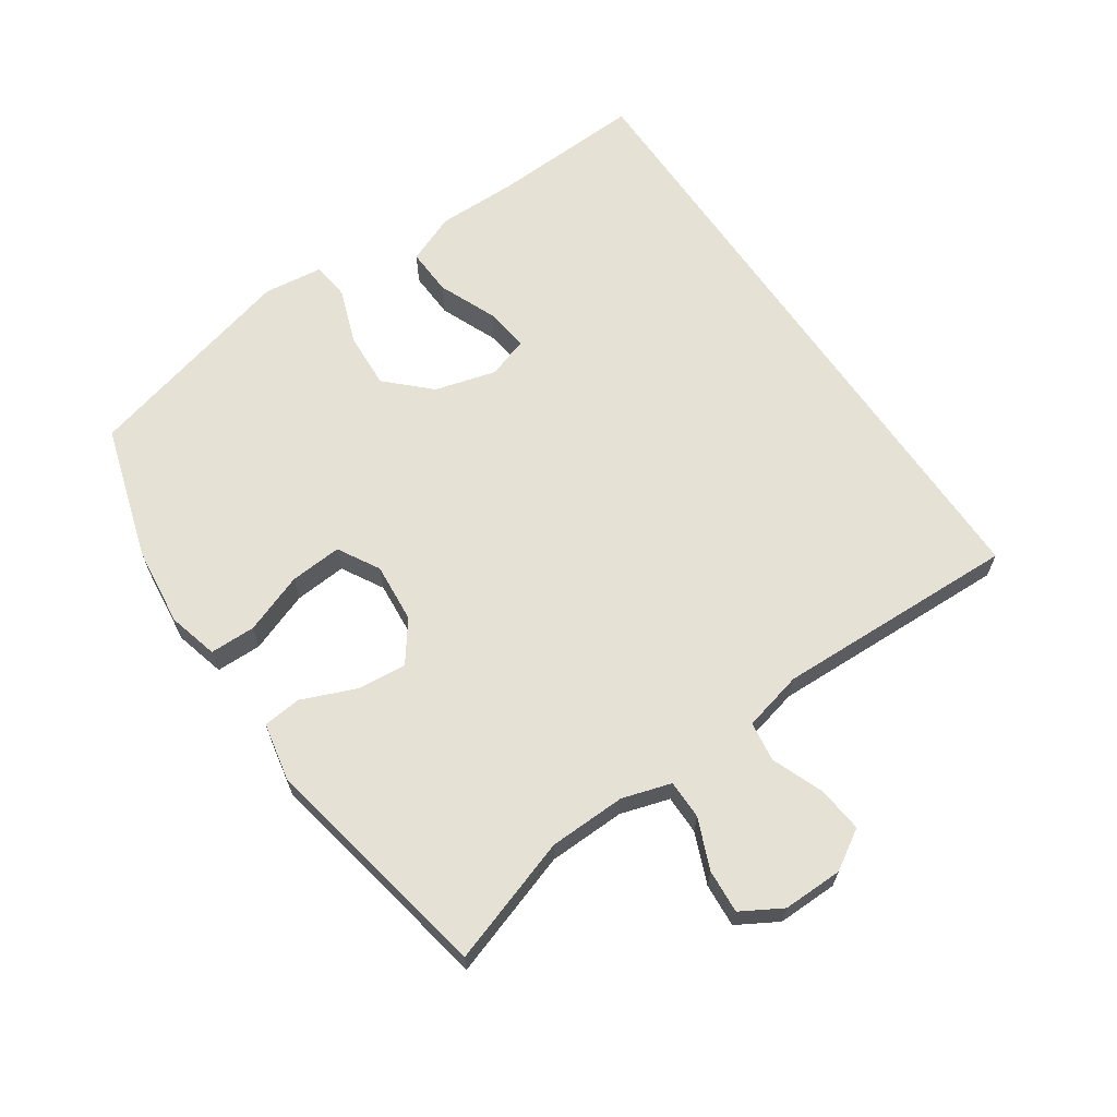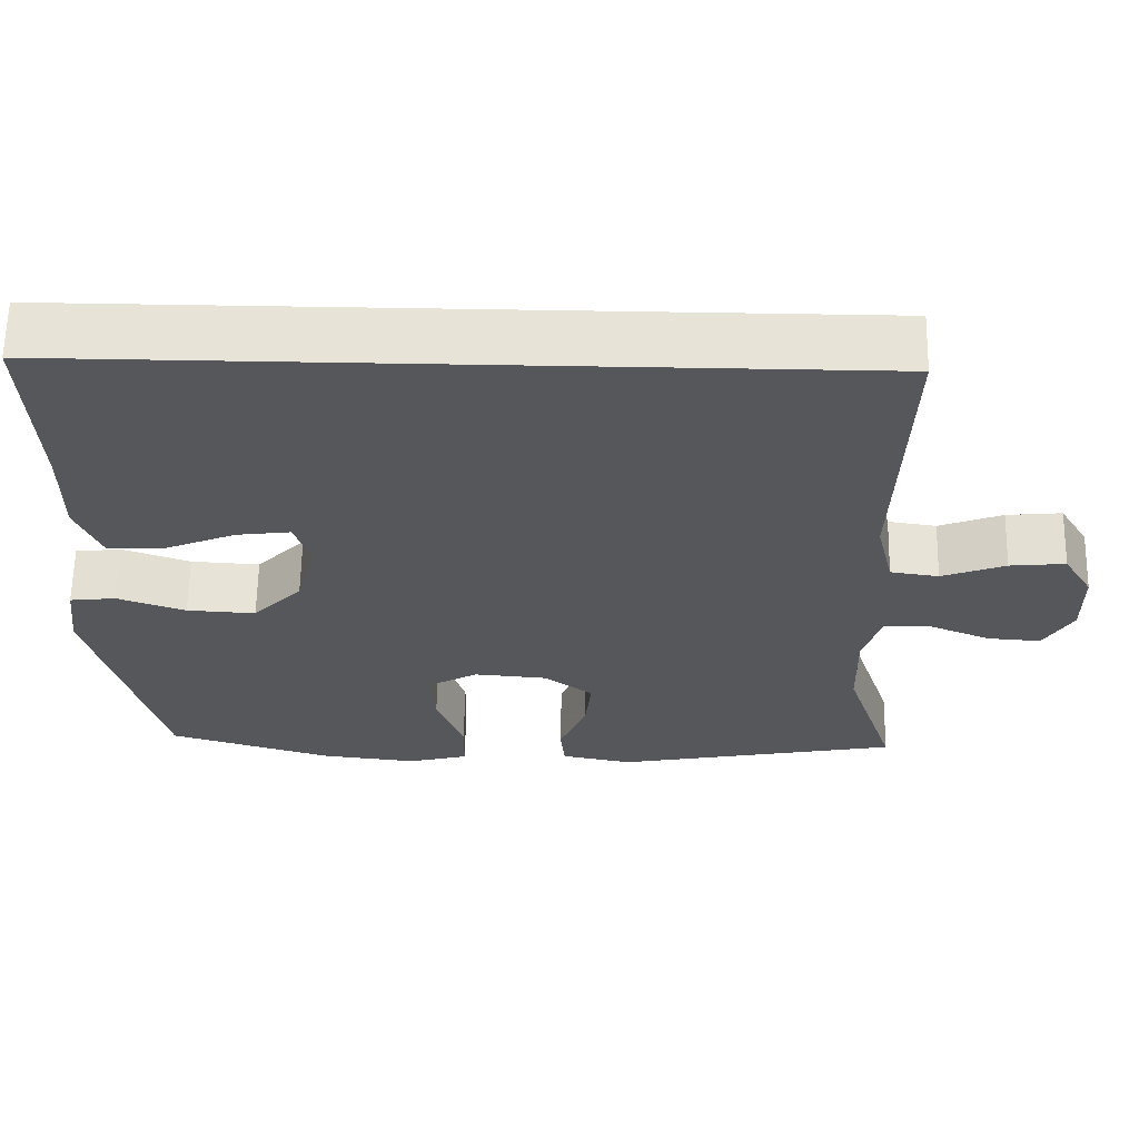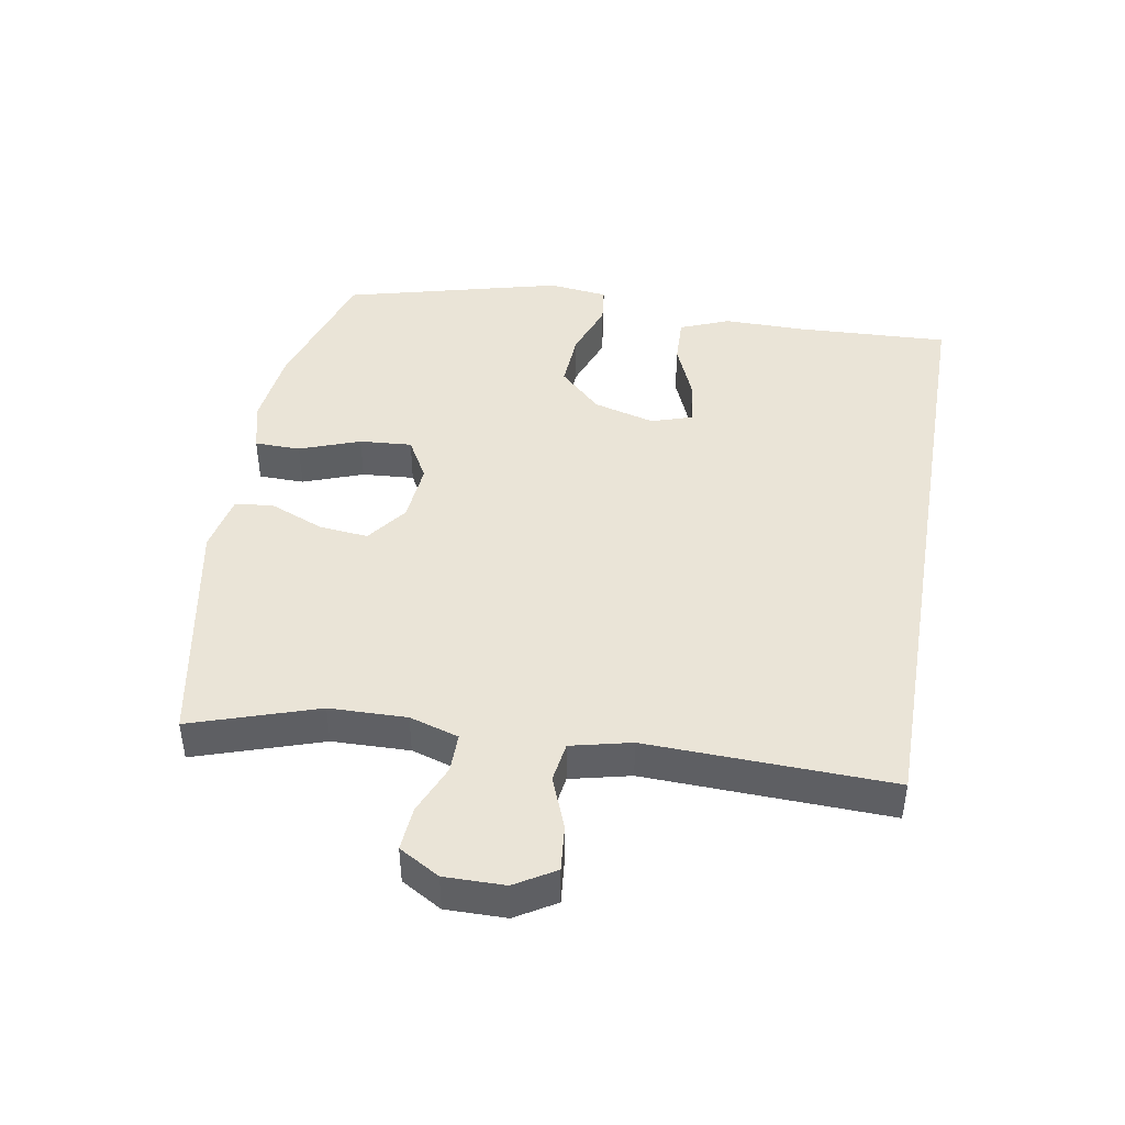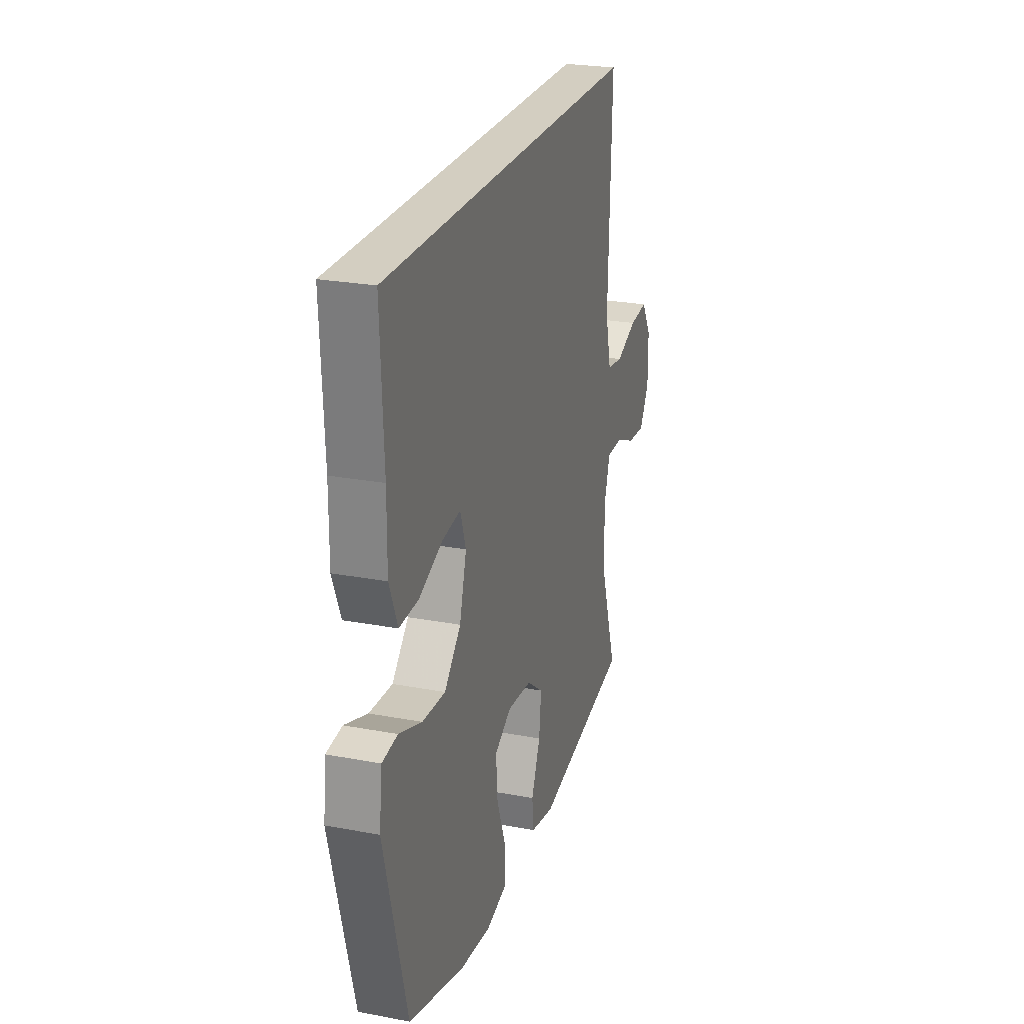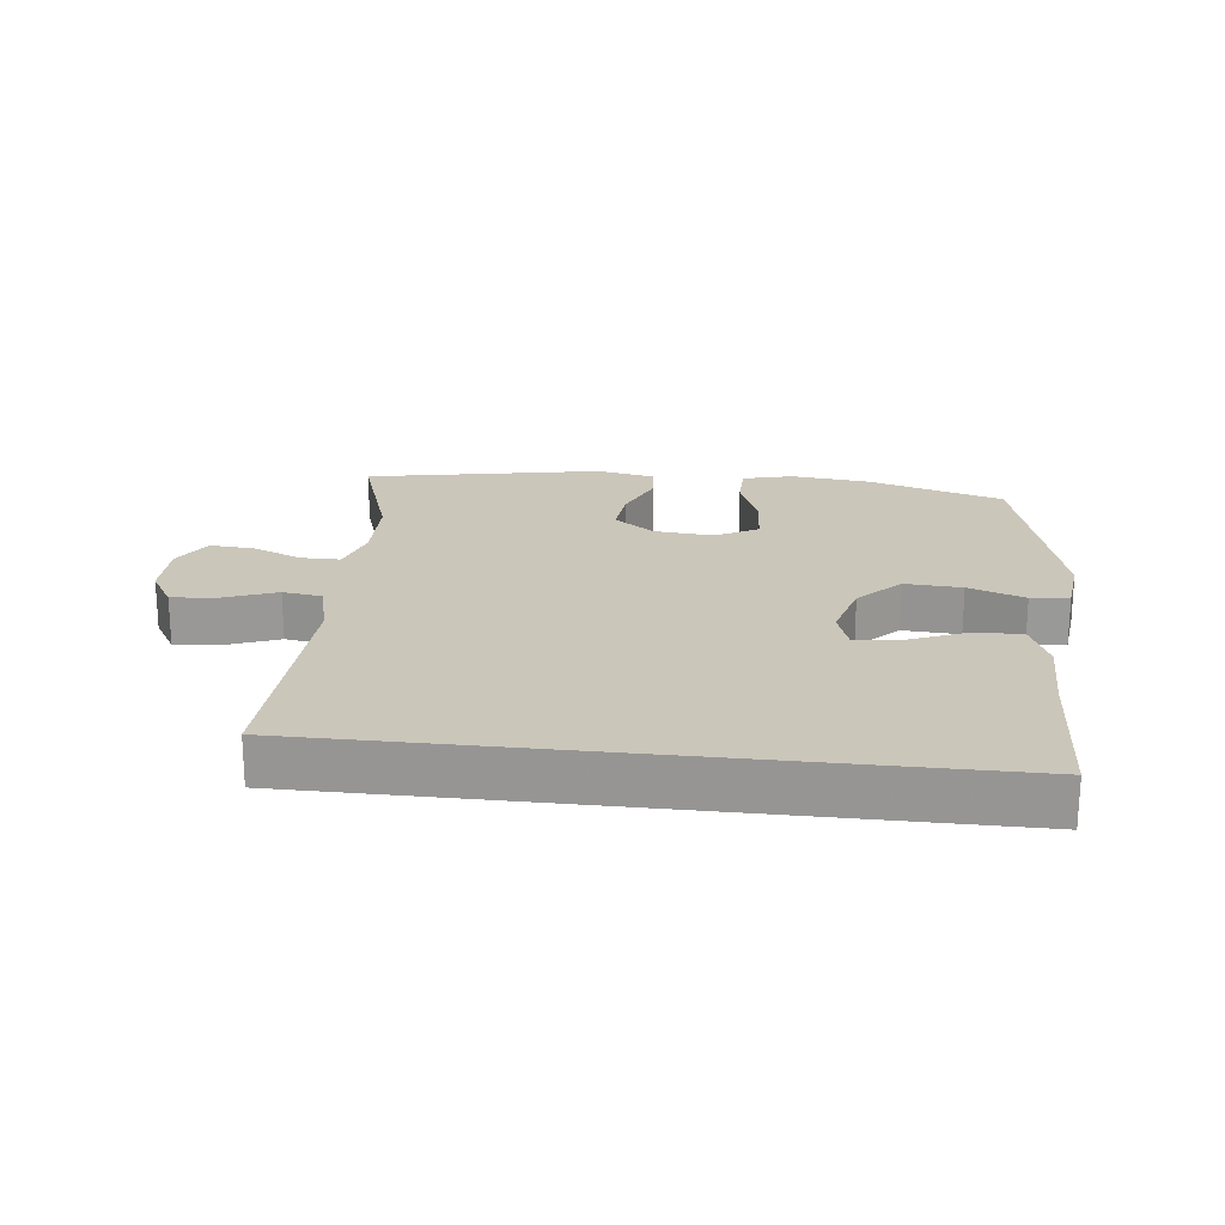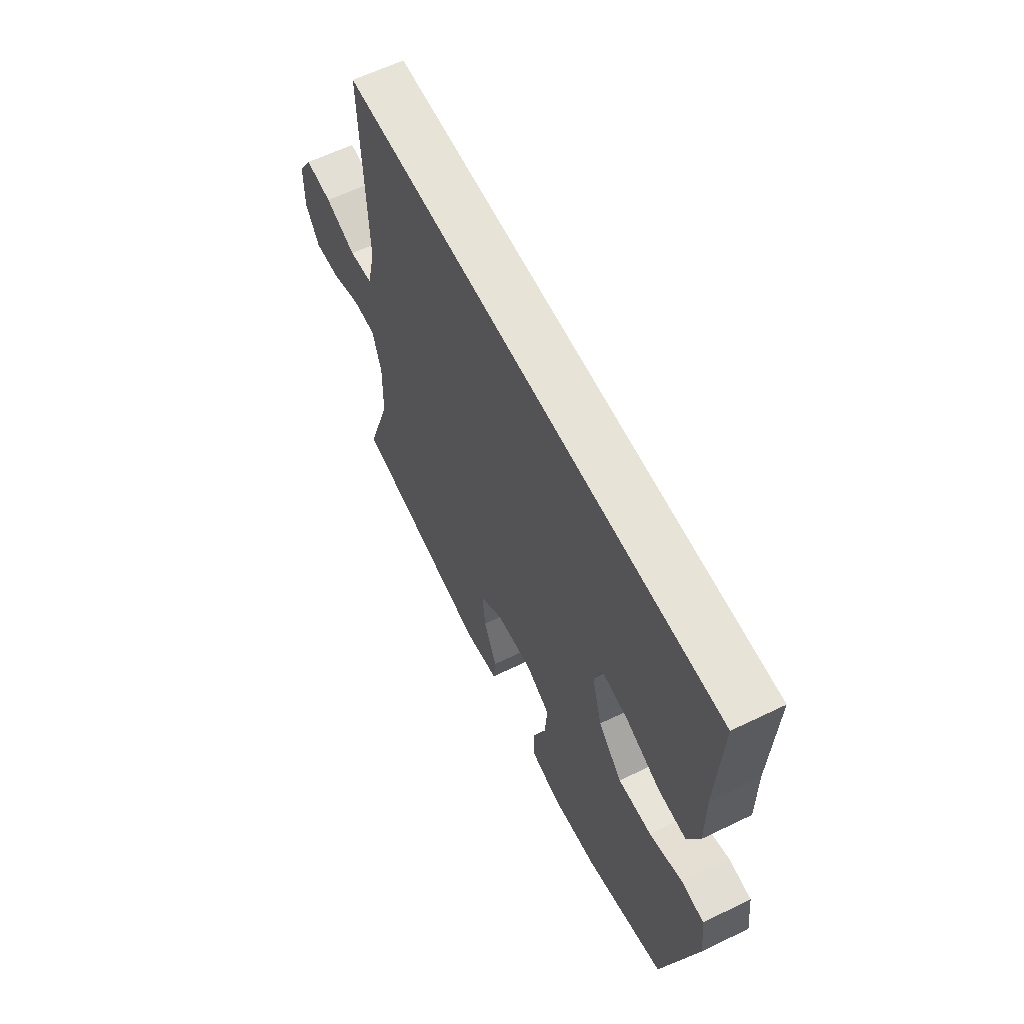
<metadata>
{"format":"obj","ext":"obj","renderer":"f3d","projection":"perspective","resolution":1024,"background":"white","views":[{"elev":64.8,"azim":-124.3,"up":"+Y"},{"elev":62.7,"azim":-179.0,"up":"+Z"},{"elev":43.9,"azim":-80.1,"up":"+Y"},{"elev":24.9,"azim":107.1,"up":"+Z"},{"elev":21.2,"azim":6.6,"up":"+Y"},{"elev":61.8,"azim":63.8,"up":"+Z"}]}
</metadata>
<code>
v 0.5 0.07 -0.5
v 0.292 0.07 -0.564
v 0.171 0.07 -0.578
v 0.094 0.07 -0.558
v 0.093 0.07 -0.488
v 0.127 0.07 -0.396
v 0.133 0.07 -0.316
v 0.069 0.07 -0.28
v -0.023 0.07 -0.288
v -0.085 0.07 -0.334
v -0.077 0.07 -0.41
v -0.043 0.07 -0.492
v -0.049 0.07 -0.551
v -0.139 0.07 -0.569
v -0.5 0.07 -0.5
v -0.436 0.07 -0.307
v -0.433 0.07 -0.189
v -0.456 0.07 -0.114
v -0.516 0.07 -0.114
v -0.593 0.07 -0.146
v -0.66 0.07 -0.151
v -0.696 0.07 -0.089
v -0.695 0.07 0.003
v -0.658 0.07 0.064
v -0.588 0.07 0.057
v -0.508 0.07 0.026
v -0.447 0.07 0.035
v -0.425 0.07 0.127
v -0.437 0.07 0.5
v 0.548 0.07 0.5
v 0.537 0.07 0.264
v 0.538 0.07 0.142
v 0.507 0.07 0.066
v 0.434 0.07 0.069
v 0.345 0.07 0.106
v 0.277 0.07 0.115
v 0.256 0.07 0.052
v 0.282 0.07 -0.042
v 0.344 0.07 -0.106
v 0.431 0.07 -0.101
v 0.517 0.07 -0.07
v 0.575 0.07 -0.077
v 0.586 0.07 -0.168
v 0.5 0 -0.5
v 0.292 0 -0.564
v 0.171 0 -0.578
v 0.094 0 -0.558
v 0.093 0 -0.488
v 0.127 0 -0.396
v 0.133 0 -0.316
v 0.069 0 -0.28
v -0.023 0 -0.288
v -0.085 0 -0.334
v -0.077 0 -0.41
v -0.043 0 -0.492
v -0.049 0 -0.551
v -0.139 0 -0.569
v -0.5 0 -0.5
v -0.436 0 -0.307
v -0.433 0 -0.189
v -0.456 0 -0.114
v -0.516 0 -0.114
v -0.593 0 -0.146
v -0.66 0 -0.151
v -0.696 0 -0.089
v -0.695 0 0.003
v -0.658 0 0.064
v -0.588 0 0.057
v -0.508 0 0.026
v -0.447 0 0.035
v -0.425 0 0.127
v -0.437 0 0.5
v 0.548 0 0.5
v 0.537 0 0.264
v 0.538 0 0.142
v 0.507 0 0.066
v 0.434 0 0.069
v 0.345 0 0.106
v 0.277 0 0.115
v 0.256 0 0.052
v 0.282 0 -0.042
v 0.344 0 -0.106
v 0.431 0 -0.101
v 0.517 0 -0.07
v 0.575 0 -0.077
v 0.586 0 -0.168
f 40 41 42 43
f 39 40 43 1
f 38 39 1 2
f 37 38 2 3
f 32 33 34 35
f 31 32 35 36
f 28 29 30 31
f 27 28 31 36
f 26 27 36 37
f 24 25 26
f 23 24 26
f 19 20 21 22
f 18 19 22 23
f 13 14 15 16
f 11 12 13 16
f 10 11 16 17
f 9 10 17 18
f 3 4 5 6
f 3 6 7
f 37 3 7
f 8 9 18 23
f 8 23 26 37
f 7 8 37
f 86 85 84 83
f 44 86 83 82
f 45 44 82 81
f 46 45 81 80
f 78 77 76 75
f 79 78 75 74
f 74 73 72 71
f 79 74 71 70
f 80 79 70 69
f 69 68 67
f 69 67 66
f 65 64 63 62
f 66 65 62 61
f 59 58 57 56
f 59 56 55 54
f 60 59 54 53
f 61 60 53 52
f 49 48 47 46
f 50 49 46
f 50 46 80
f 66 61 52 51
f 80 69 66 51
f 80 51 50
f 1 44 45 2
f 2 45 46 3
f 3 46 47 4
f 4 47 48 5
f 5 48 49 6
f 6 49 50 7
f 7 50 51 8
f 8 51 52 9
f 9 52 53 10
f 10 53 54 11
f 11 54 55 12
f 12 55 56 13
f 13 56 57 14
f 14 57 58 15
f 15 58 59 16
f 16 59 60 17
f 17 60 61 18
f 18 61 62 19
f 19 62 63 20
f 20 63 64 21
f 21 64 65 22
f 22 65 66 23
f 23 66 67 24
f 24 67 68 25
f 25 68 69 26
f 26 69 70 27
f 27 70 71 28
f 28 71 72 29
f 29 72 73 30
f 30 73 74 31
f 31 74 75 32
f 32 75 76 33
f 33 76 77 34
f 34 77 78 35
f 35 78 79 36
f 36 79 80 37
f 37 80 81 38
f 38 81 82 39
f 39 82 83 40
f 40 83 84 41
f 41 84 85 42
f 42 85 86 43
f 43 86 44 1

</code>
